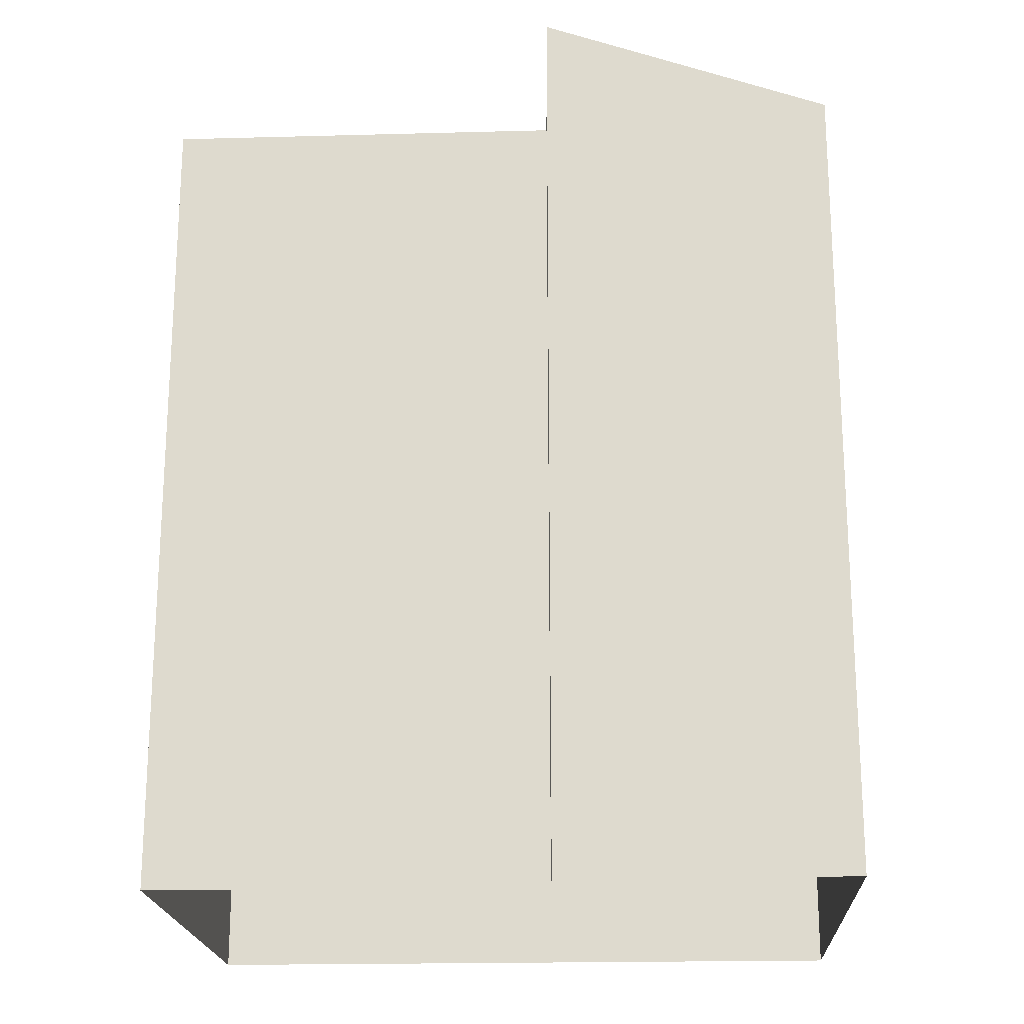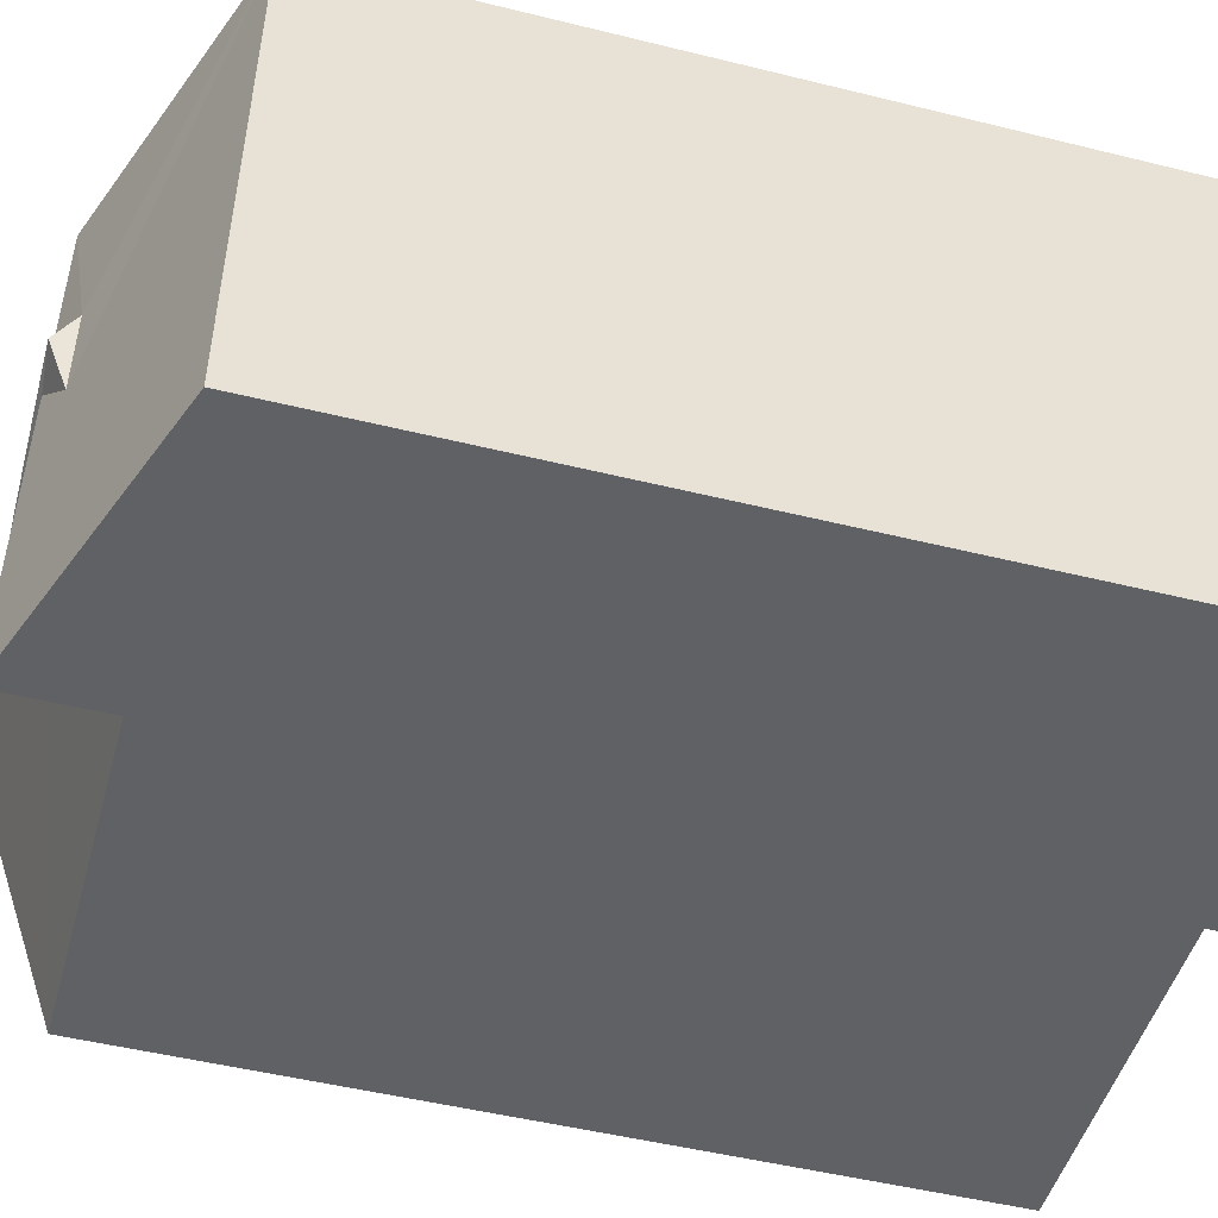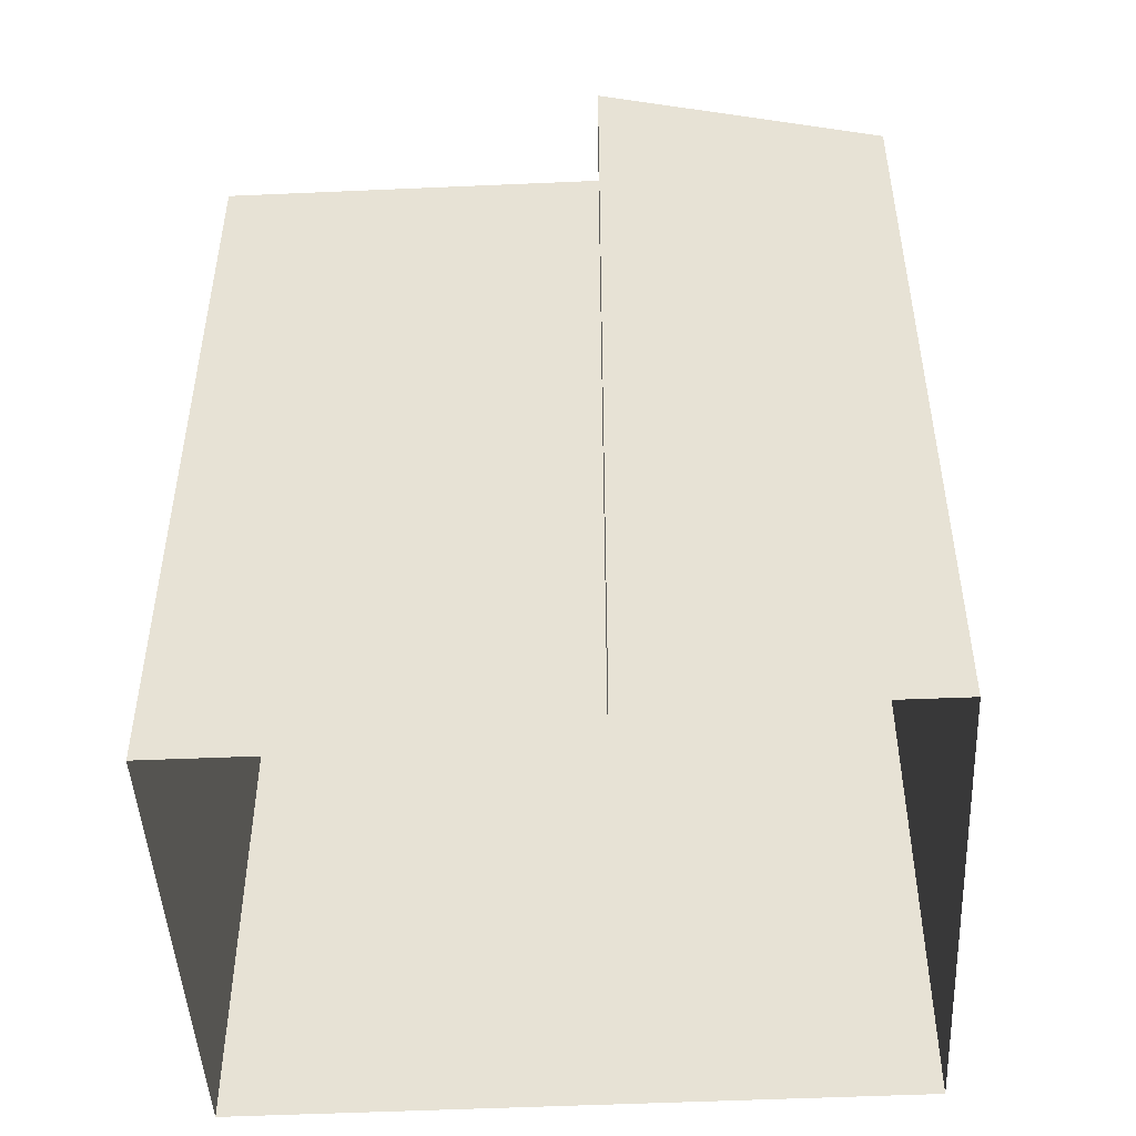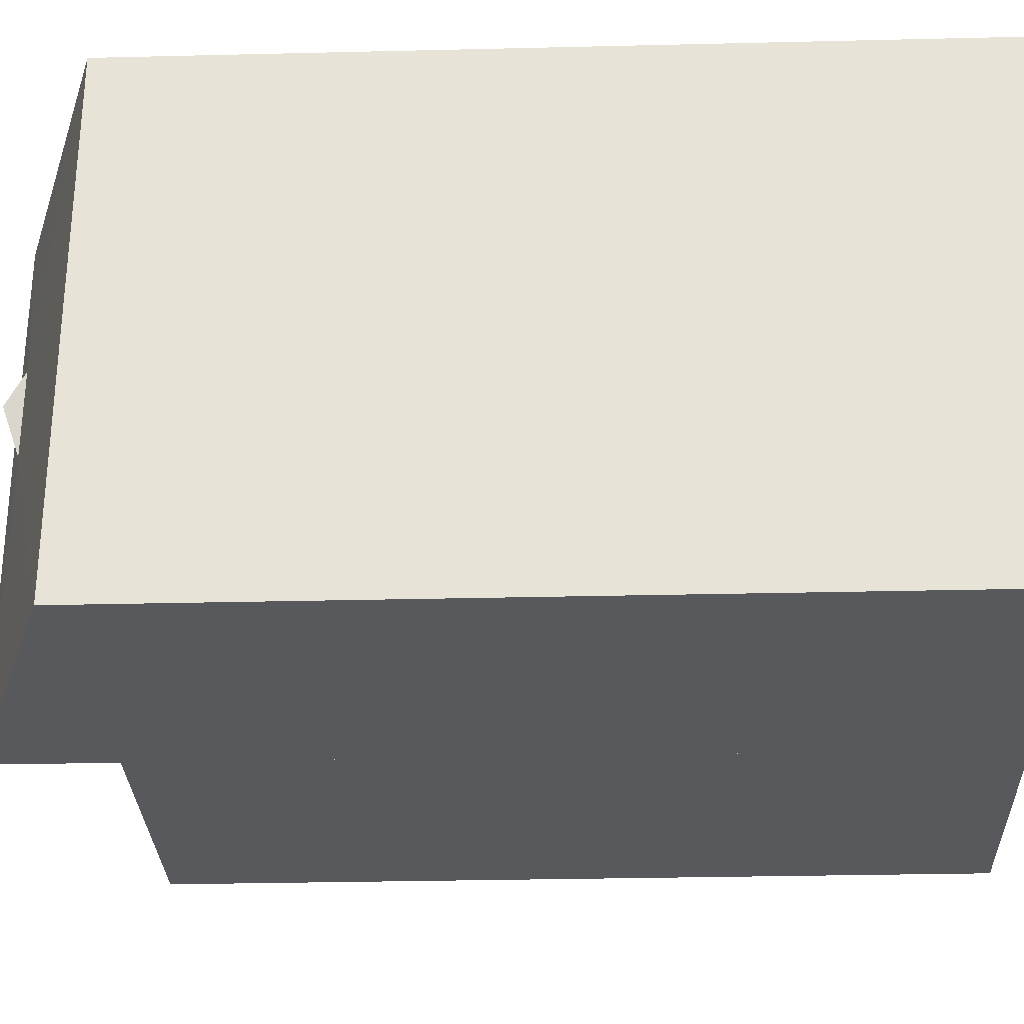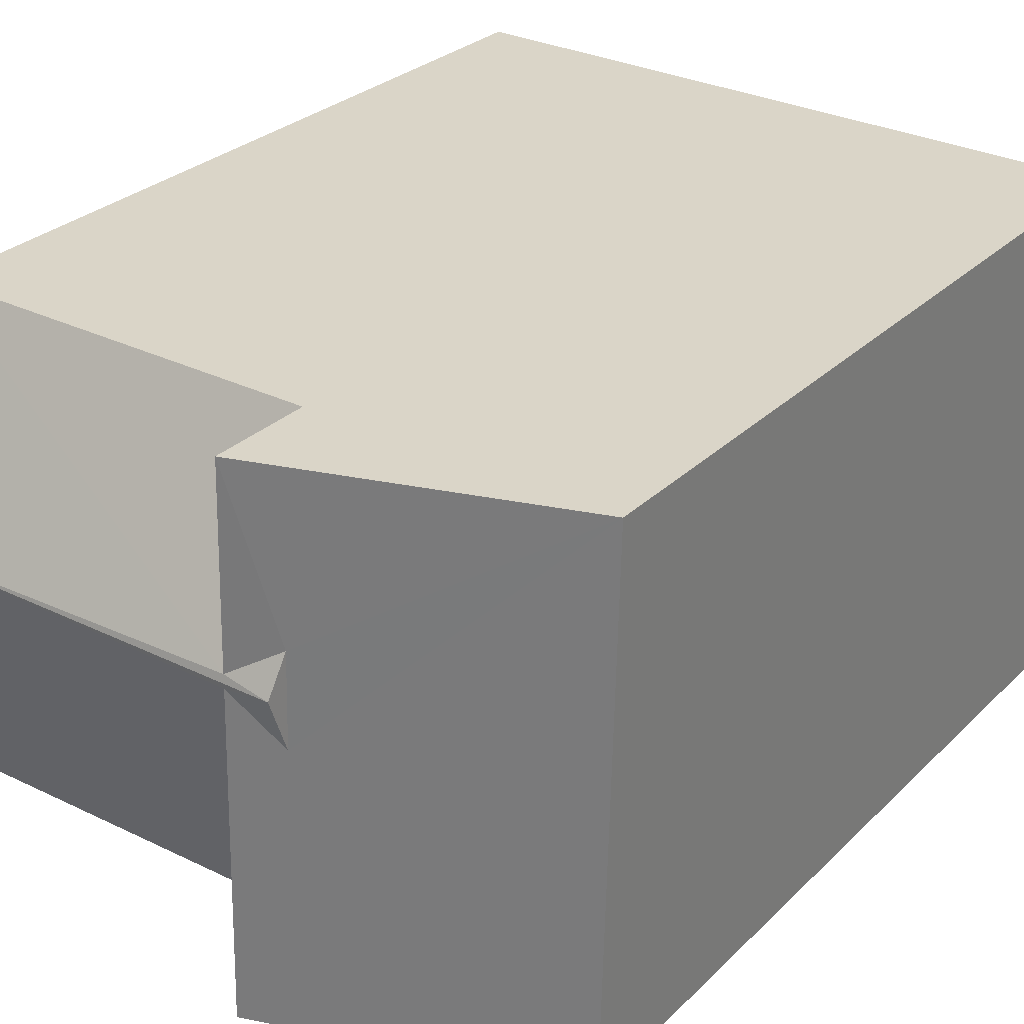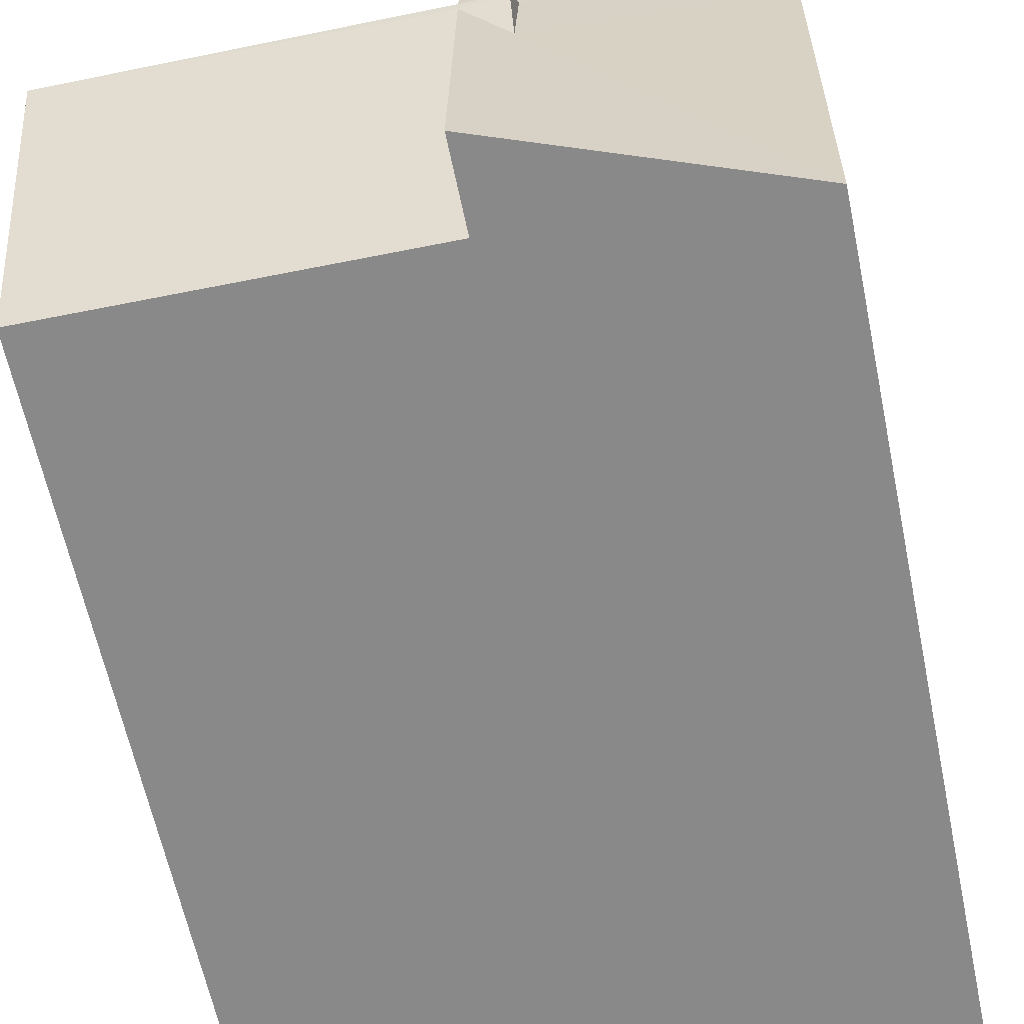
<metadata>
{"format":"obj","ext":"obj","renderer":"f3d","projection":"perspective","resolution":1024,"background":"white","views":[{"elev":-19.8,"azim":1.6,"up":"+Z"},{"elev":-49.4,"azim":74.7,"up":"+Y"},{"elev":-47.6,"azim":1.7,"up":"+Z"},{"elev":-30.5,"azim":92.1,"up":"+Y"},{"elev":28.2,"azim":35.1,"up":"+Y"},{"elev":-63.5,"azim":11.9,"up":"+Y"}]}
</metadata>
<code>
v -3.74e+05 -1.048e+05 22.59
v -3.74e+05 -1.048e+05 22.59
v -3.74e+05 -1.048e+05 22.59
v -3.74e+05 -1.048e+05 22.59
v -3.74e+05 -1.048e+05 22.59
v -3.74e+05 -1.048e+05 22.59
v -3.74e+05 -1.048e+05 33.15
v -3.74e+05 -1.048e+05 32.14
v -3.74e+05 -1.048e+05 32.14
v -3.74e+05 -1.048e+05 33.15
v -3.74e+05 -1.048e+05 33.34
v -3.74e+05 -1.048e+05 33.34
v -3.74e+05 -1.048e+05 33.34
v -3.74e+05 -1.048e+05 33.34
v -3.74e+05 -1.048e+05 32.13
v -3.74e+05 -1.048e+05 33.38
v -3.74e+05 -1.048e+05 33.38
v -3.74e+05 -1.048e+05 32.13
v -3.74e+05 -1.048e+05 32.13
v -3.74e+05 -1.048e+05 32.13
f 1 2 3
f 2 4 3
f 3 5 6
f 3 4 5
f 7 8 9
f 10 9 11
f 12 8 7
f 12 7 13
f 10 11 14
f 7 9 10
f 15 13 16
f 16 13 17
f 15 18 13
f 17 13 7
f 19 20 14
f 20 16 14
f 14 17 10
f 16 17 14
f 11 9 19
f 20 19 2
f 2 19 4
f 19 9 4
f 8 6 5
f 8 12 6
f 8 5 4
f 9 8 4
f 2 1 20
f 20 15 16
f 20 1 15
f 7 10 17
f 19 14 11
f 3 15 1
f 3 18 15
f 18 12 13
f 3 6 18
f 6 12 18

</code>
